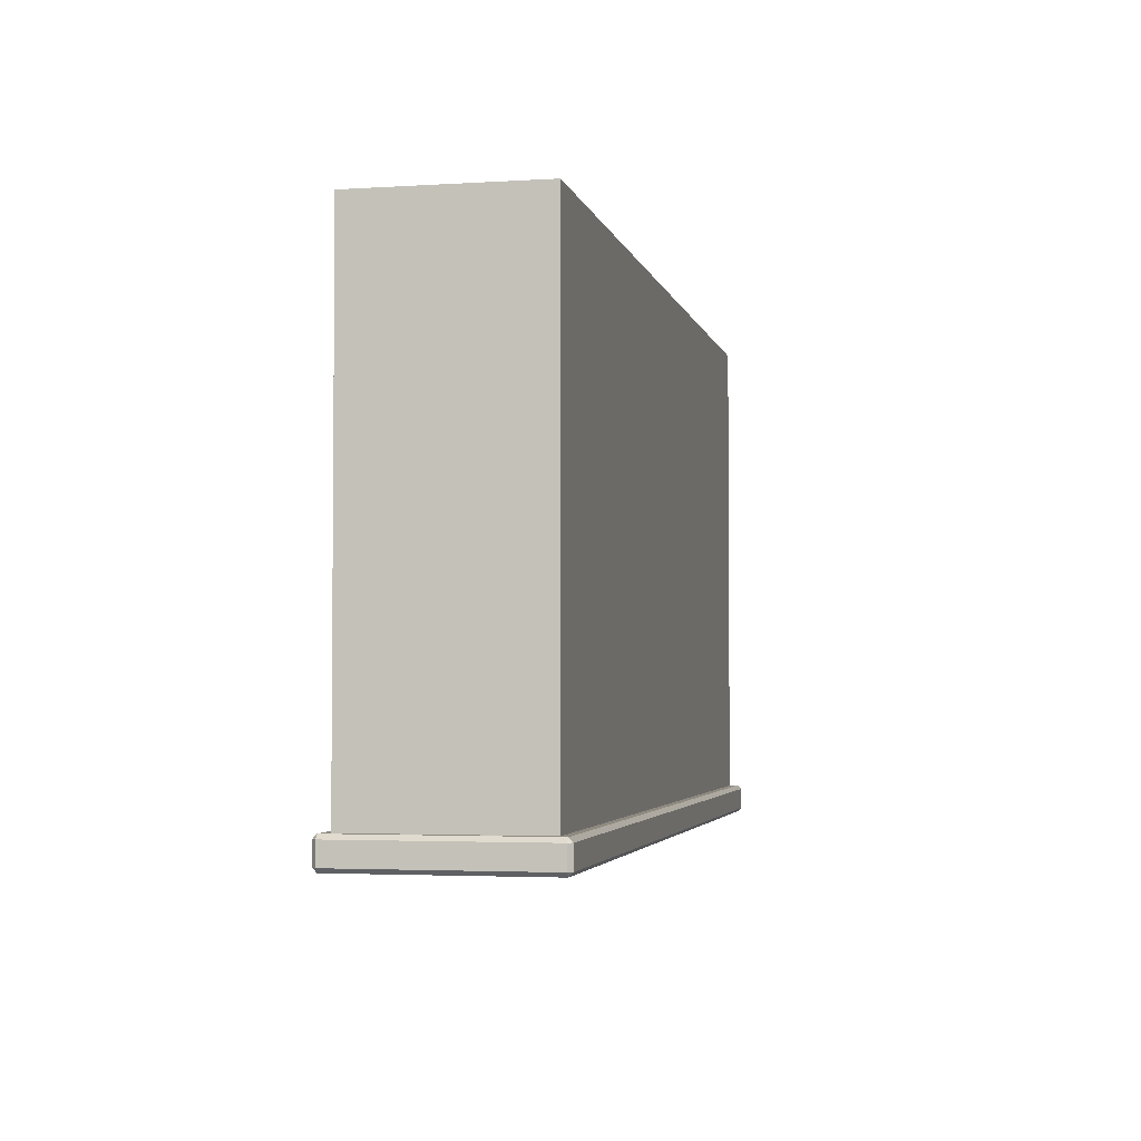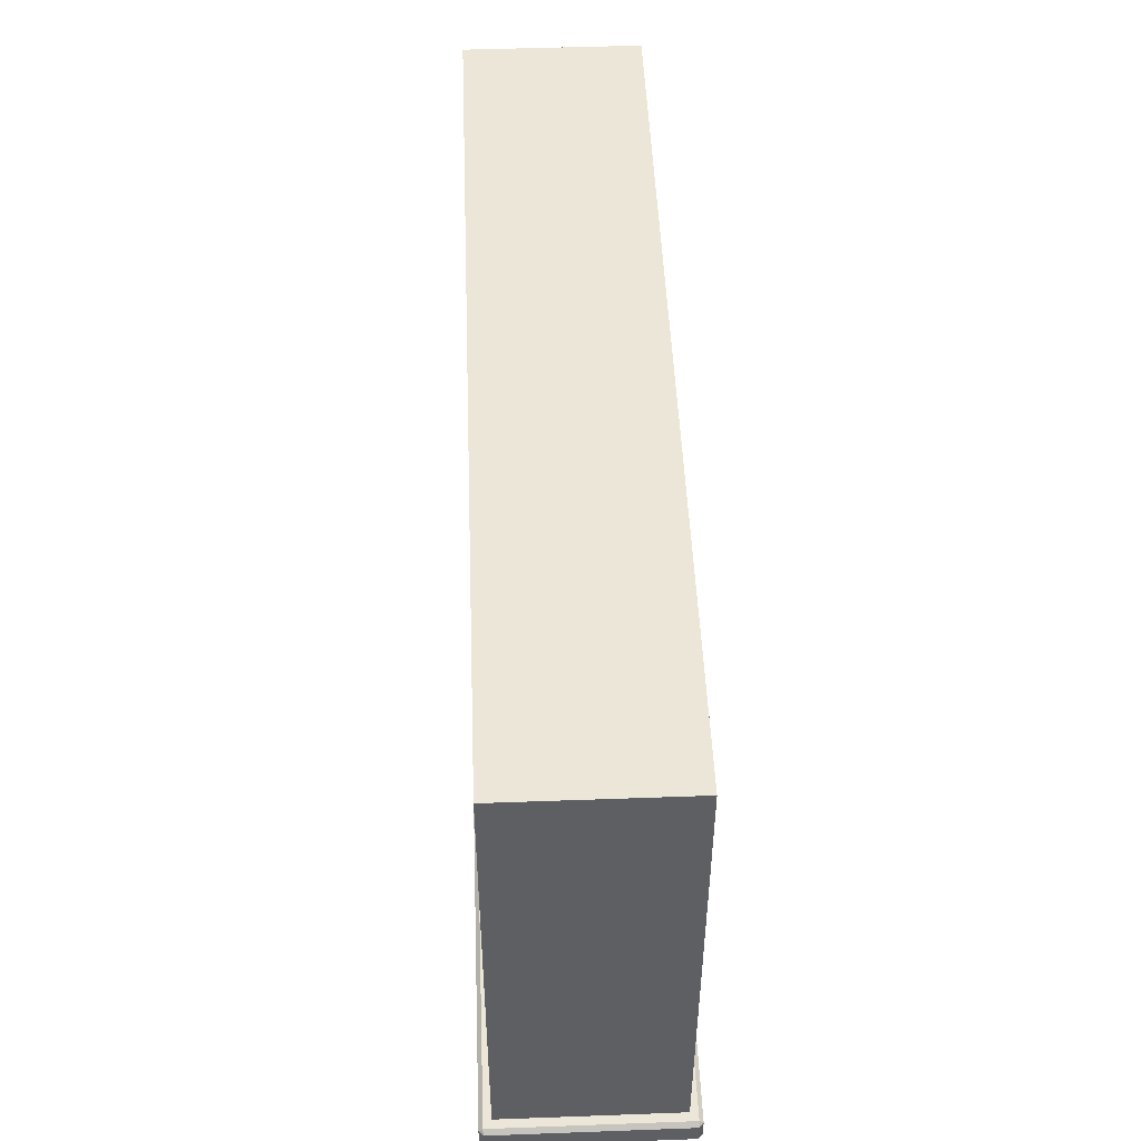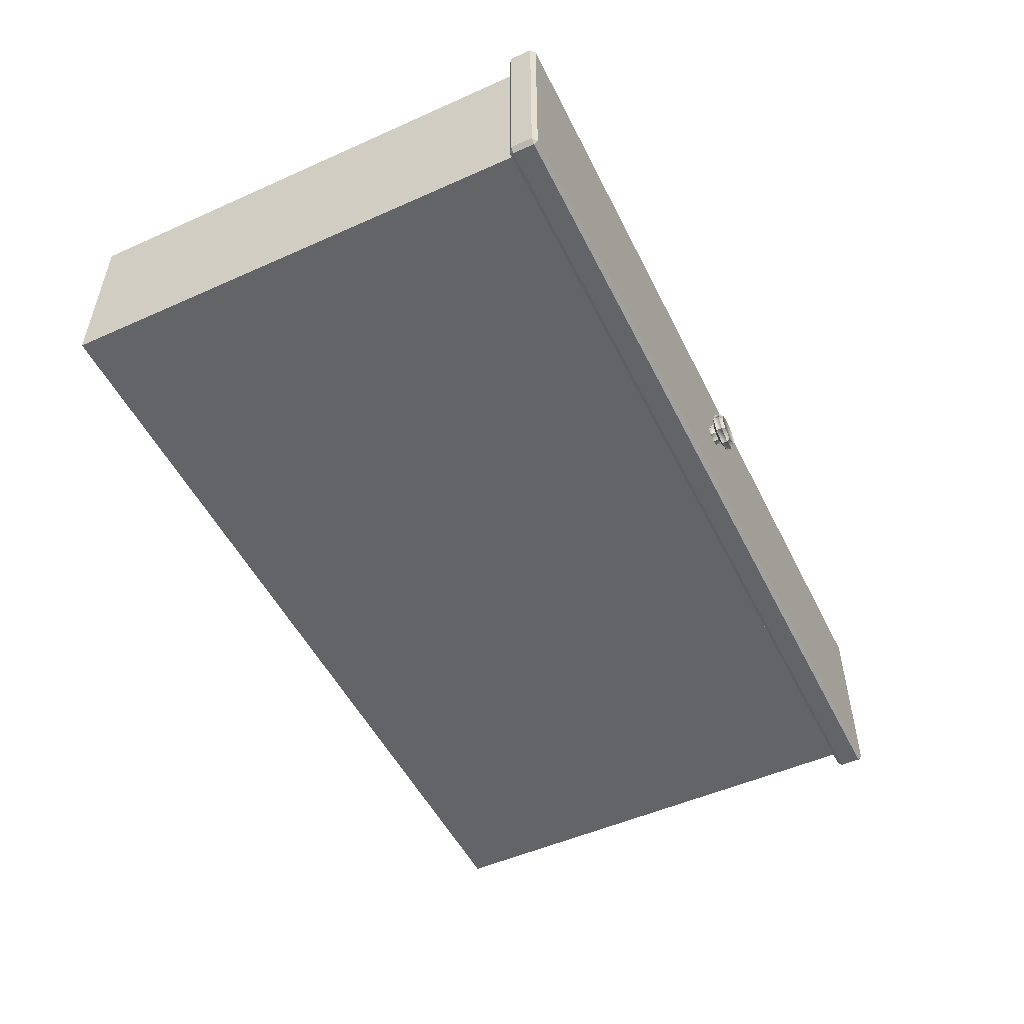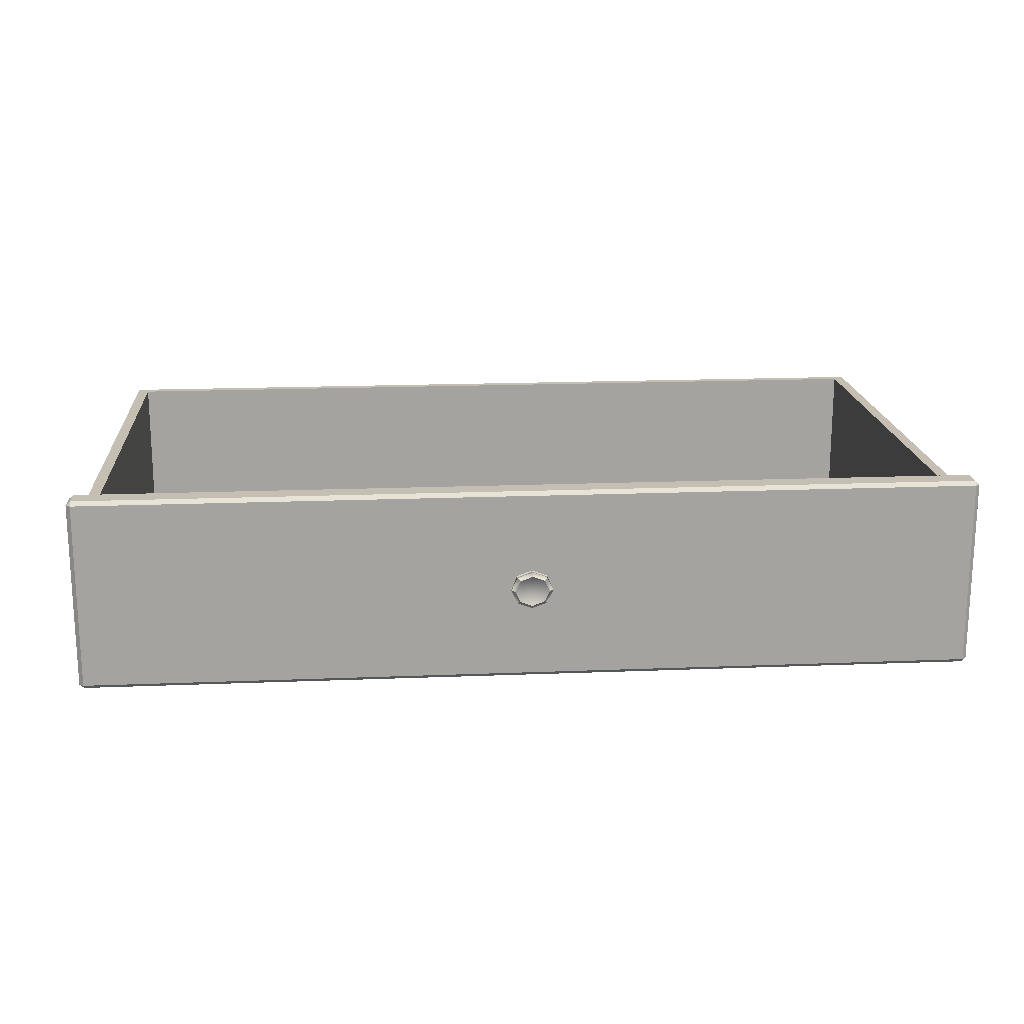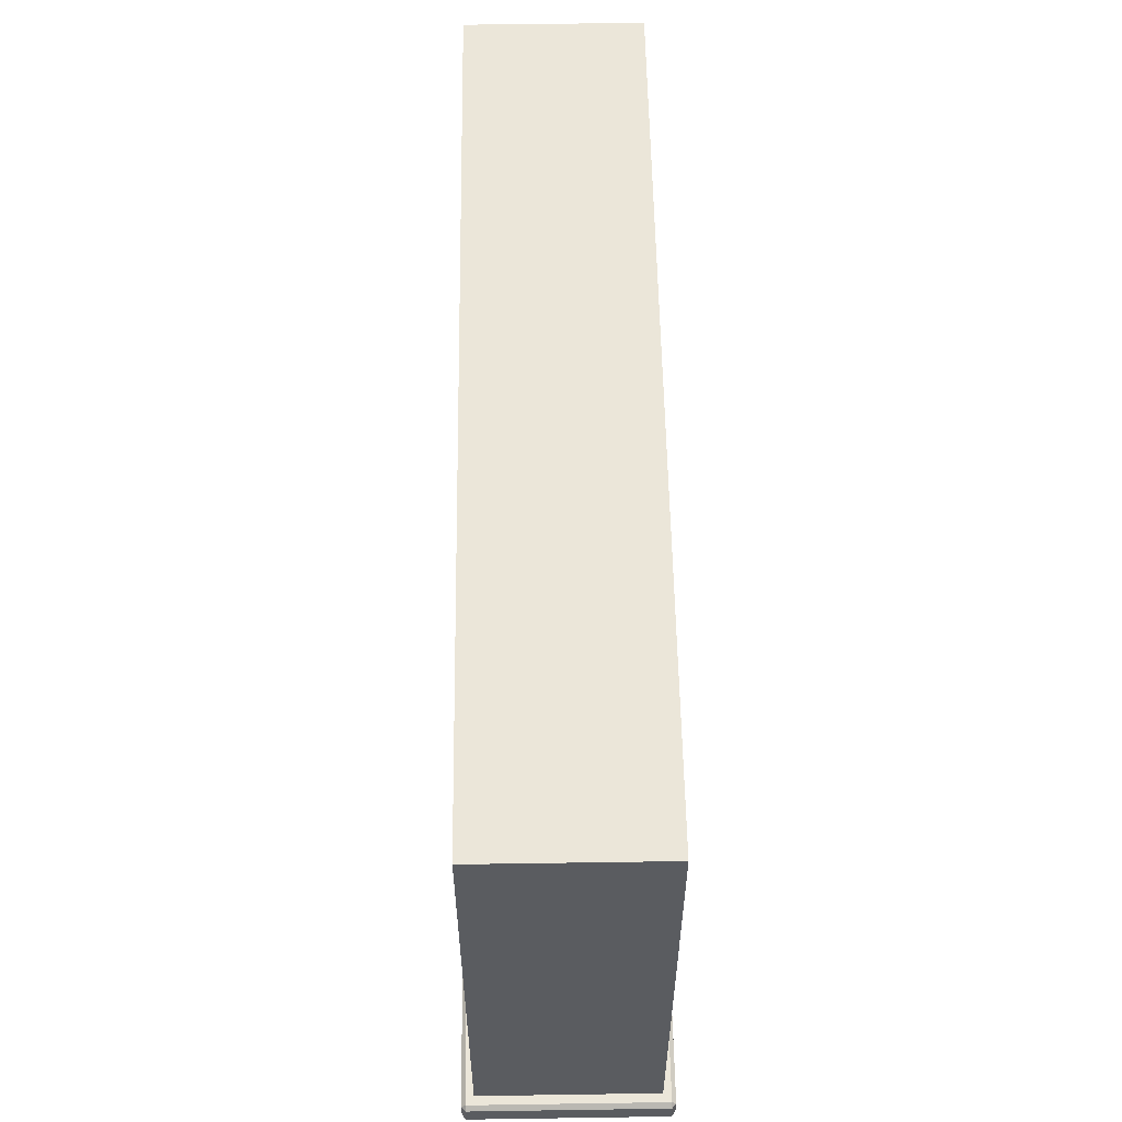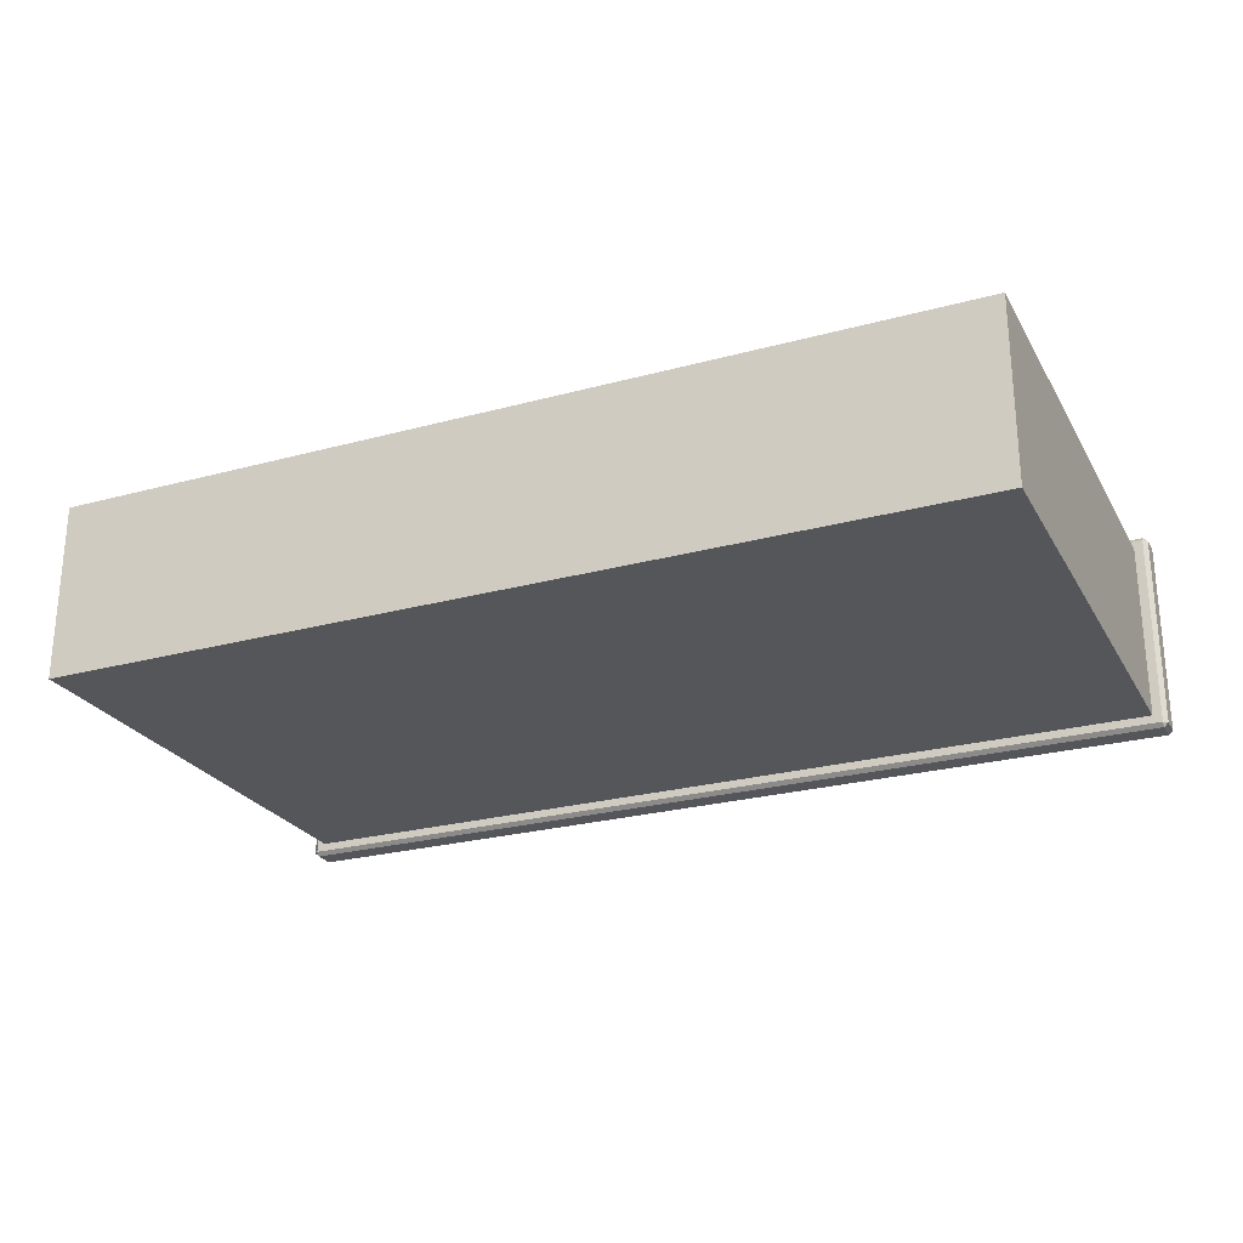
<metadata>
{"format":"obj","ext":"obj","renderer":"f3d","projection":"perspective","resolution":1024,"background":"white","views":[{"elev":-3.1,"azim":102.0,"up":"+Y"},{"elev":49.2,"azim":87.7,"up":"+Y"},{"elev":-51.3,"azim":-64.1,"up":"+Z"},{"elev":17.6,"azim":-4.5,"up":"+Z"},{"elev":56.2,"azim":89.1,"up":"+Y"},{"elev":-25.2,"azim":-156.3,"up":"+Z"}]}
</metadata>
<code>
o DresserDrawer_319_6
v -0.7404 -0.2143 -0.1749
v -0.7404 -0.2313 -0.1749
v -0.7404 -0.2313 -0.02186
v -0.7404 -0.2143 -0.02186
v -0.7367 -0.2345 -0.1749
v -0.004621 -0.2345 -0.1749
v -0.004621 -0.2345 -0.02186
v -0.7367 -0.2345 -0.02186
v -0.000976 -0.2143 -0.02186
v -0.000976 -0.2313 -0.02186
v -0.000976 -0.2313 -0.1749
v -0.000976 -0.2143 -0.1749
v -0.7367 -0.2143 -0.01858
v -0.7367 -0.2313 -0.01858
v -0.004621 -0.2313 -0.01858
v -0.004621 -0.2143 -0.01858
v -0.004621 -0.2143 -0.1782
v -0.004621 -0.2313 -0.1782
v -0.7367 -0.2313 -0.1782
v -0.7367 -0.2143 -0.1782
v -0.3535 -0.2417 -0.09825
v -0.3535 -0.2466 -0.09825
v -0.3585 -0.2466 -0.1091
v -0.3585 -0.2417 -0.1091
v -0.3585 -0.2417 -0.08737
v -0.3585 -0.2466 -0.08737
v -0.3707 -0.2391 -0.09
v -0.3707 -0.2417 -0.08286
v -0.3642 -0.2391 -0.09241
v -0.3615 -0.2391 -0.09825
v -0.3772 -0.2391 -0.09241
v -0.3828 -0.2417 -0.08737
v -0.3642 -0.2391 -0.1041
v -0.3707 -0.2417 -0.1136
v -0.3707 -0.2391 -0.1065
v -0.3828 -0.2417 -0.1091
v -0.3772 -0.2391 -0.1041
v -0.3878 -0.2417 -0.09825
v -0.3799 -0.2391 -0.09825
v -0.3642 -0.234 -0.1041
v -0.3615 -0.234 -0.09825
v -0.3642 -0.234 -0.09241
v -0.3878 -0.2466 -0.09825
v -0.3828 -0.2466 -0.08737
v -0.3828 -0.2466 -0.1091
v -0.3707 -0.234 -0.1065
v -0.3772 -0.234 -0.1041
v -0.3707 -0.2466 -0.1136
v -0.3707 -0.2466 -0.08286
v -0.3799 -0.234 -0.09825
v -0.3772 -0.234 -0.09241
v -0.3707 -0.234 -0.09
v -0.3608 -0.2492 -0.08942
v -0.3568 -0.2492 -0.09825
v -0.3707 -0.2492 -0.08577
v -0.3805 -0.2492 -0.08942
v -0.3846 -0.2492 -0.09825
v -0.3805 -0.2492 -0.1071
v -0.3707 -0.2492 -0.1107
v -0.3608 -0.2492 -0.1071
v -0.7367 -0.2111 -0.1749
v -0.004622 -0.2111 -0.1749
v -0.004622 -0.2111 -0.02186
v -0.7367 -0.2111 -0.02186
v -0.01164 -0.2111 -0.02815
v -0.01164 -0.2111 -0.1686
v -0.7297 -0.2111 -0.1686
v -0.7297 -0.2111 -0.02815
v -0.7297 0.1784 -0.1686
v -0.7297 0.1784 -0.02815
v -0.01164 0.1784 -0.02815
v -0.01164 0.1784 -0.1686
v -0.7203 0.1701 -0.02815
v -0.7203 0.1701 -0.1612
v -0.021 0.1701 -0.1612
v -0.021 0.1701 -0.02815
v -0.7203 -0.2028 -0.02815
v -0.021 -0.2028 -0.02815
v -0.021 -0.2028 -0.1612
v -0.7203 -0.2028 -0.1612
f 1 3 2
f 1 4 3
f 5 7 6
f 5 8 7
f 9 11 10
f 9 12 11
f 13 15 14
f 13 16 15
f 17 19 18
f 17 20 19
f 21 23 22
f 21 24 23
f 25 21 22
f 25 22 26
f 27 25 28
f 27 29 25
f 29 21 25
f 29 30 21
f 31 27 28
f 31 28 32
f 30 24 21
f 30 33 24
f 33 34 24
f 33 35 34
f 35 36 34
f 35 37 36
f 37 38 36
f 37 39 38
f 39 32 38
f 39 31 32
f 30 40 33
f 30 41 40
f 29 41 30
f 29 42 41
f 38 44 43
f 38 32 44
f 36 38 43
f 36 43 45
f 33 46 35
f 33 40 46
f 35 46 47
f 35 47 37
f 34 45 48
f 34 36 45
f 24 34 48
f 24 48 23
f 32 49 44
f 32 28 49
f 28 26 49
f 28 25 26
f 37 50 39
f 37 47 50
f 39 50 51
f 39 51 31
f 31 52 27
f 31 51 52
f 27 52 42
f 27 42 29
f 26 54 53
f 26 22 54
f 49 26 53
f 49 53 55
f 44 49 55
f 44 55 56
f 43 44 56
f 43 56 57
f 45 43 57
f 45 57 58
f 56 58 57
f 48 45 58
f 48 58 59
f 58 56 59
f 59 56 55
f 59 55 53
f 23 48 59
f 23 59 60
f 22 60 54
f 22 23 60
f 59 53 60
f 60 53 54
f 20 61 1
f 12 62 17
f 9 16 63
f 13 4 64
f 10 7 15
f 11 18 6
f 19 2 5
f 14 8 3
f 63 12 9
f 63 62 12
f 20 62 61
f 20 17 62
f 64 16 13
f 64 63 16
f 61 4 1
f 61 64 4
f 10 6 7
f 10 11 6
f 5 18 19
f 5 6 18
f 14 7 8
f 14 15 7
f 2 8 5
f 2 3 8
f 17 11 12
f 17 18 11
f 15 9 10
f 15 16 9
f 1 19 20
f 1 2 19
f 3 13 14
f 3 4 13
f 65 62 63
f 65 66 62
f 66 61 62
f 66 67 61
f 68 63 64
f 68 65 63
f 67 68 64
f 67 64 61
f 69 71 70
f 69 72 71
f 73 75 74
f 73 76 75
f 66 71 72
f 66 65 71
f 67 72 69
f 67 66 72
f 68 69 70
f 68 67 69
f 77 65 68
f 77 78 65
f 76 70 71
f 76 73 70
f 78 71 65
f 78 76 71
f 73 68 70
f 73 77 68
f 79 74 75
f 79 80 74
f 78 80 79
f 78 77 80
f 76 79 75
f 76 78 79
f 77 74 80
f 77 73 74

</code>
